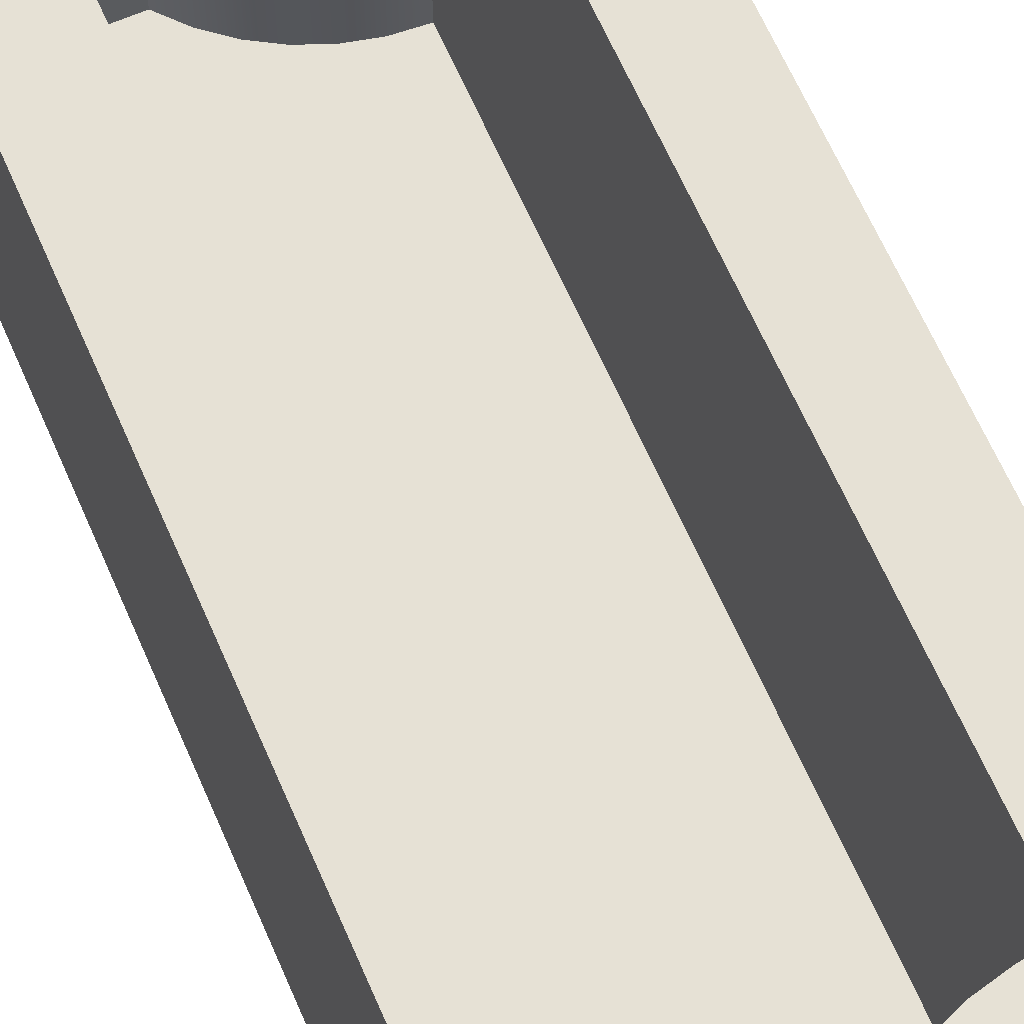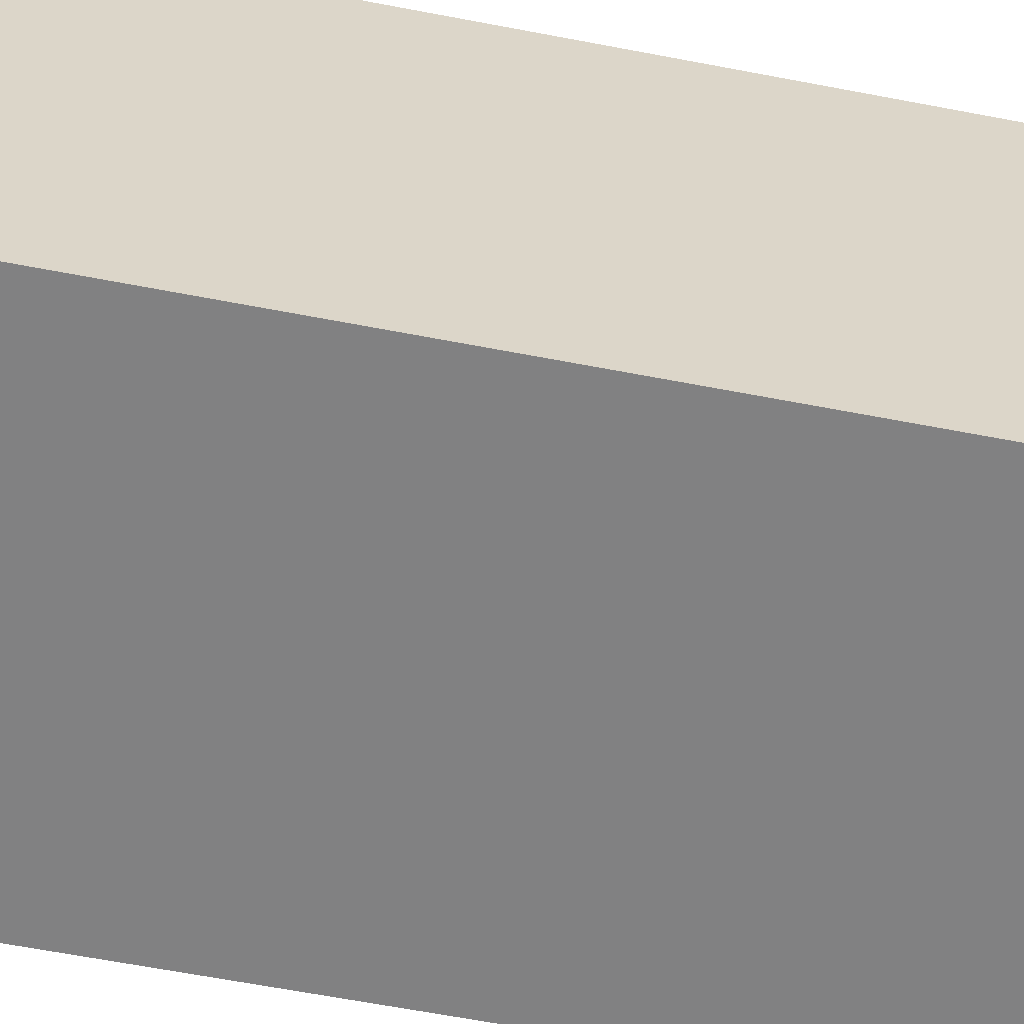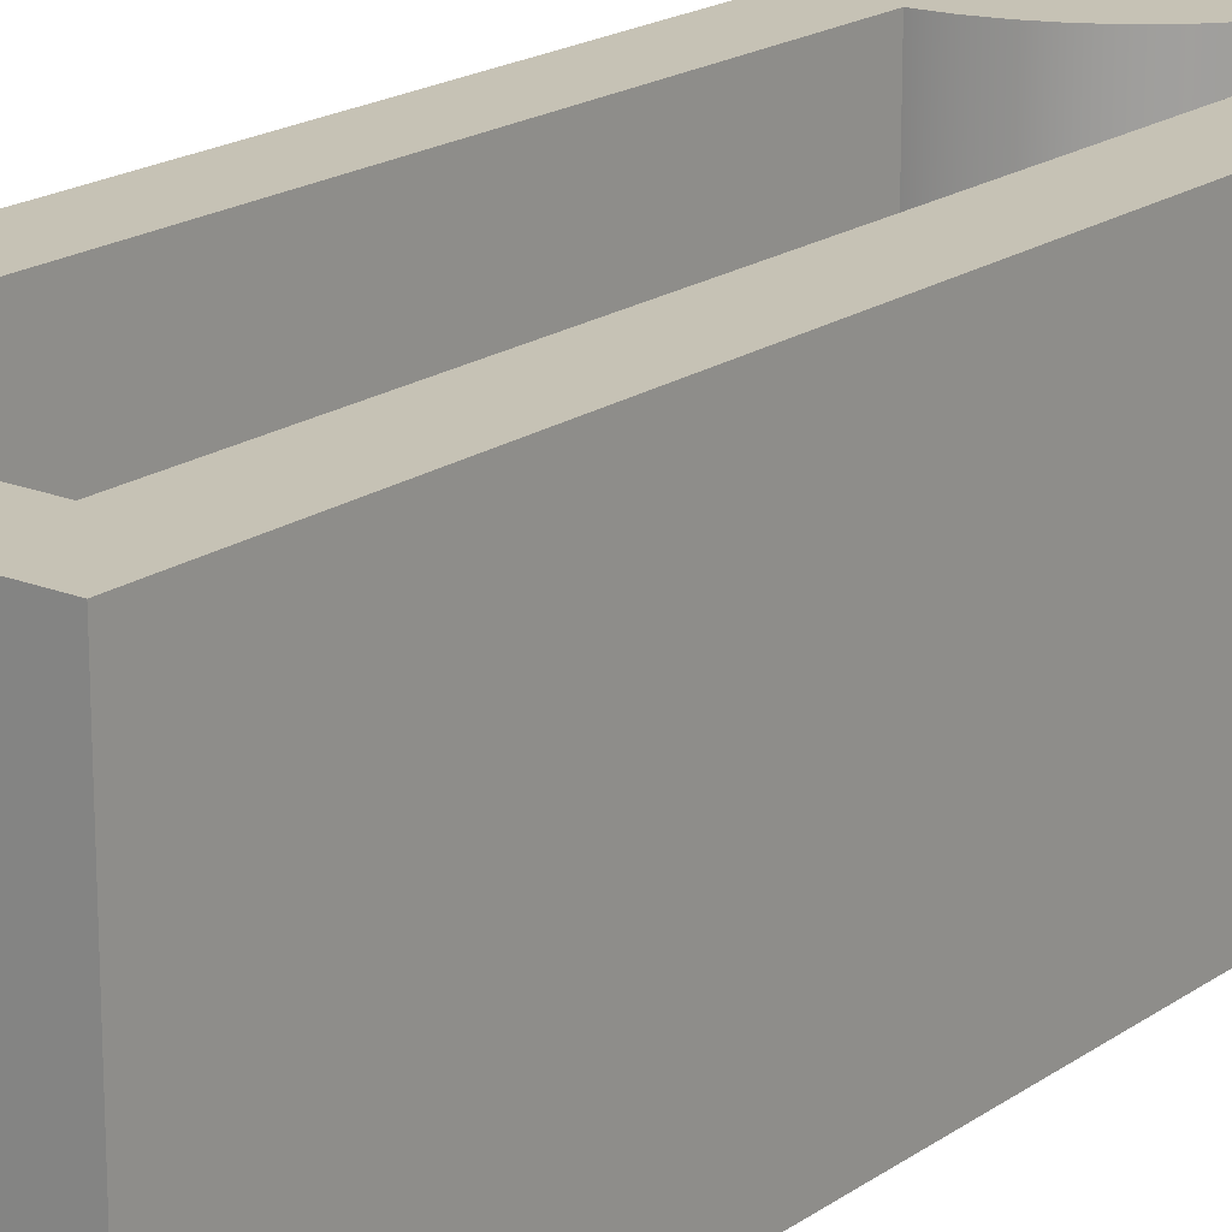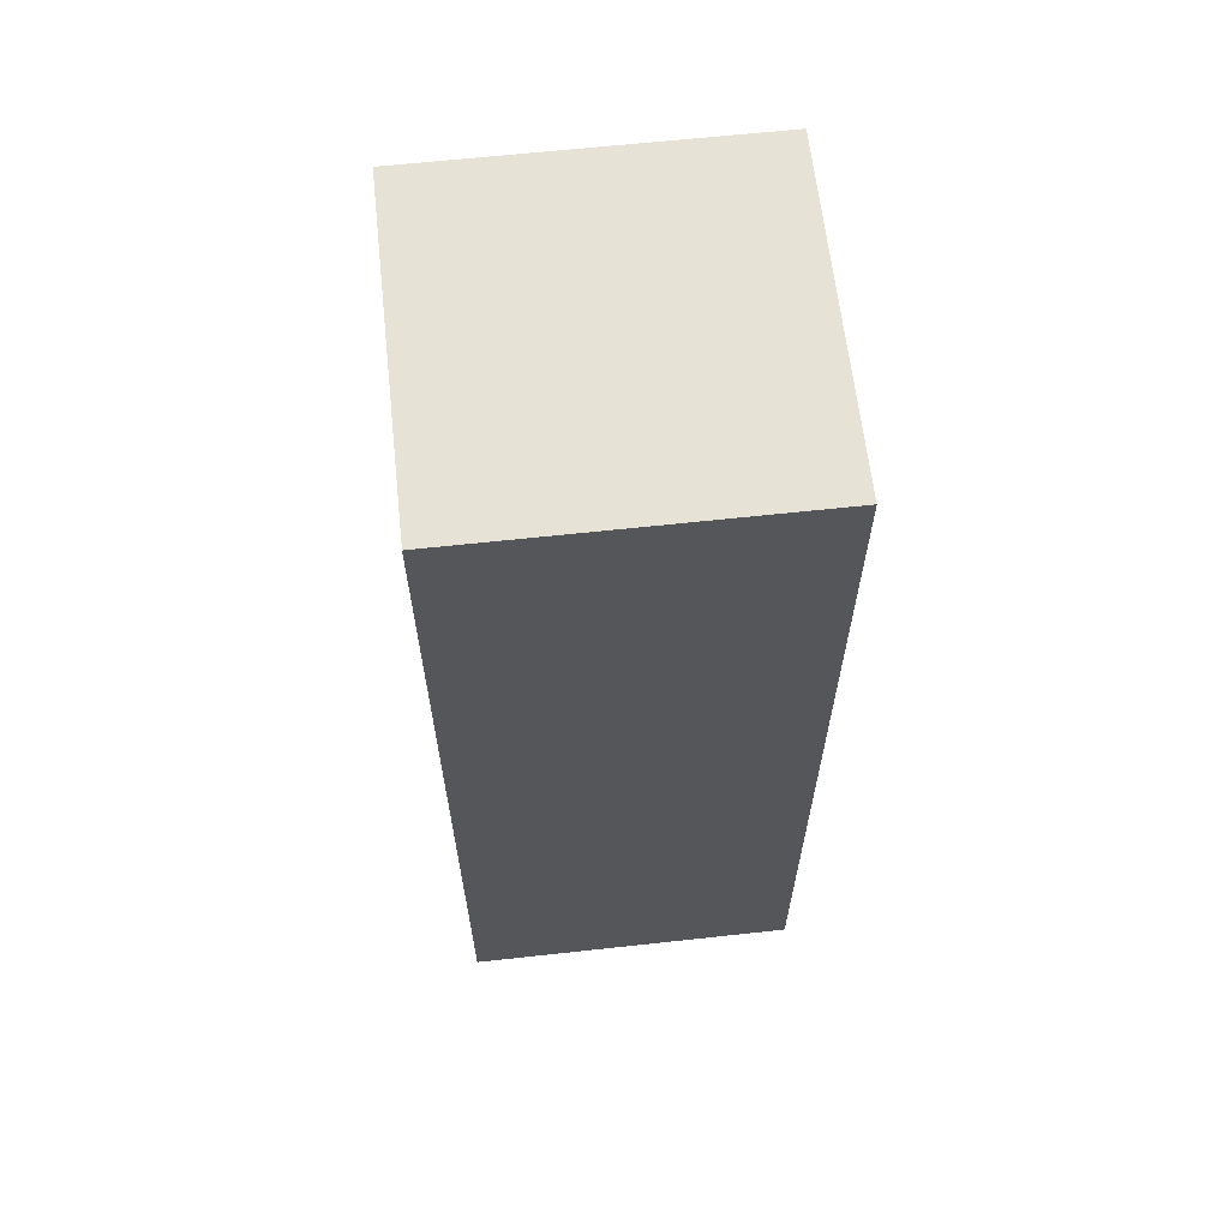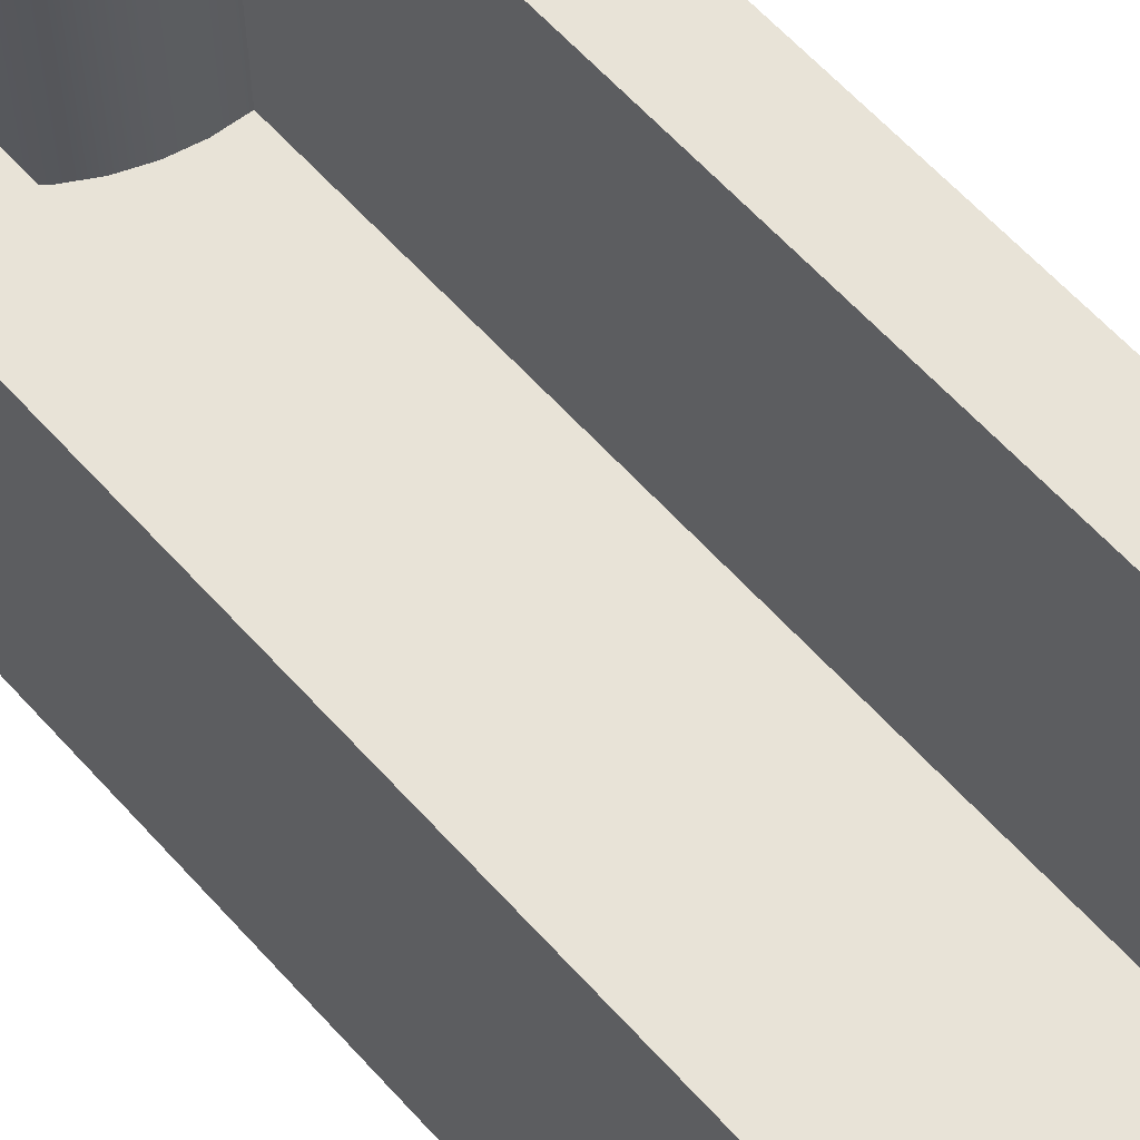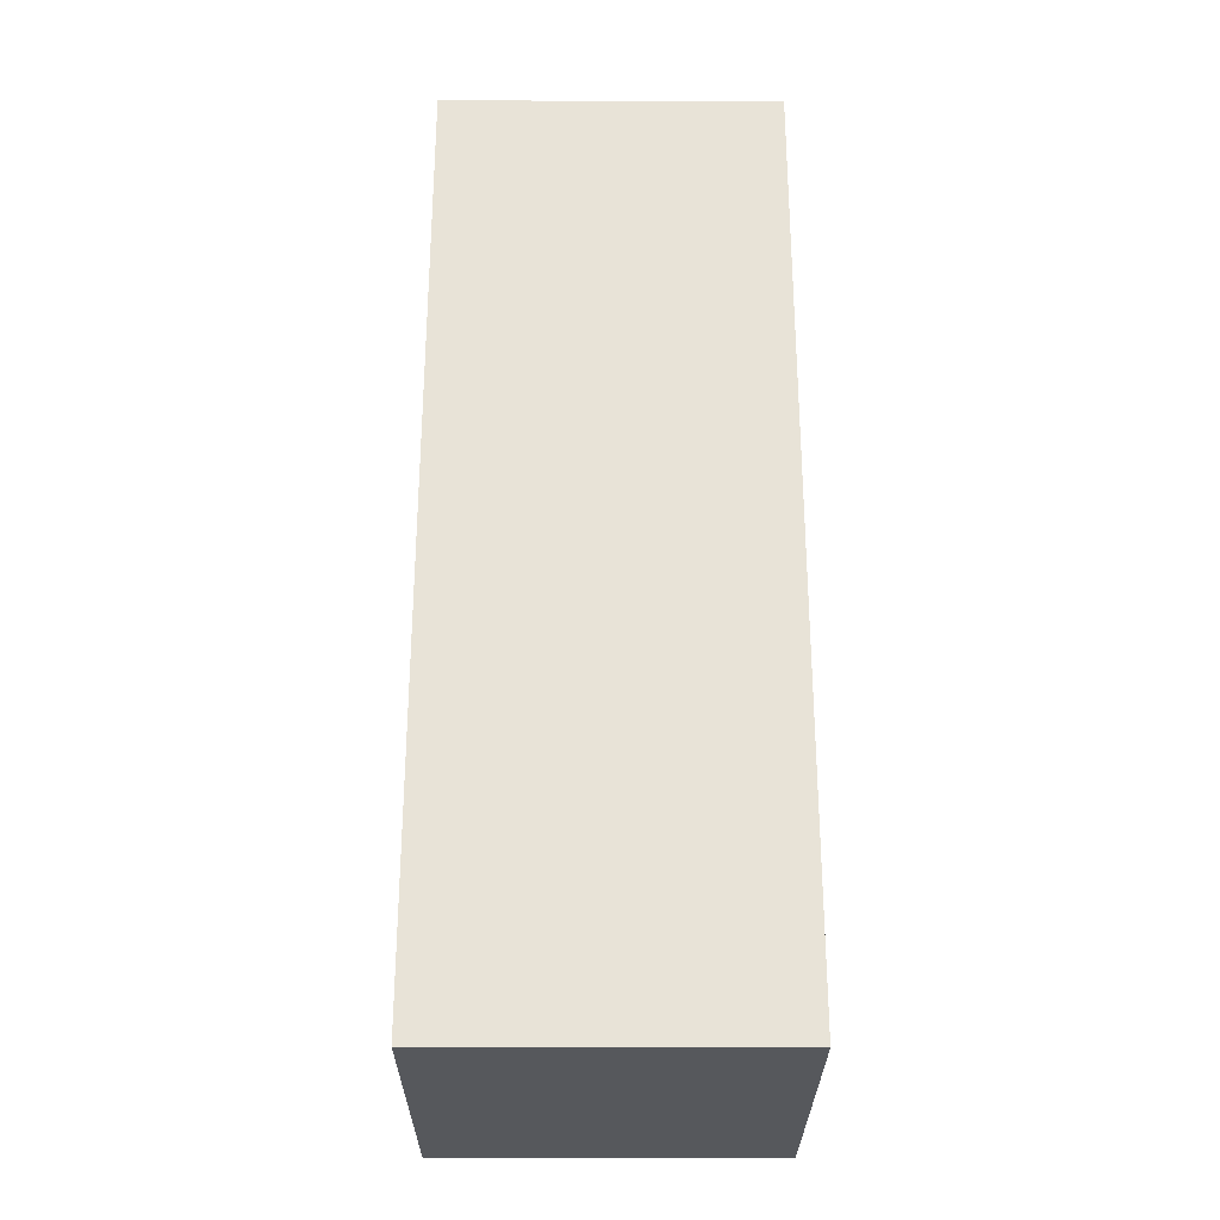
<metadata>
{"format":"obj","ext":"obj","renderer":"f3d","projection":"perspective","resolution":1024,"background":"white","views":[{"elev":64.8,"azim":-23.5,"up":"+Y"},{"elev":-60.4,"azim":-101.3,"up":"+Y"},{"elev":18.9,"azim":-142.4,"up":"+Y"},{"elev":63.4,"azim":-96.3,"up":"+Z"},{"elev":62.1,"azim":-41.9,"up":"+Y"},{"elev":-28.3,"azim":-0.3,"up":"+Z"}]}
</metadata>
<code>
v 0.2 0.5 -0.1
v 0.2255 0.5 -0.129
v 0.2551 0.5 -0.1537
v 0.2882 0.5 -0.1736
v 0.324 0.5 -0.1882
v 0.3615 0.5 -0.197
v 0.4 0.5 -0.2
v 0.4 0.05 -0.2
v 0.3615 0.05 -0.197
v 0.324 0.05 -0.1882
v 0.2882 0.05 -0.1736
v 0.2551 0.05 -0.1537
v 0.2255 0.05 -0.129
v 0.2 0.05 -0.1
v 0.4 0.5 -0.2
v 0.4 0.5 -1.2
v 0.4 0.05 -1.2
v 0.4 0.05 -0.2
v 0.4 0.5 -1.2
v 0.3615 0.5 -1.203
v 0.324 0.5 -1.212
v 0.2882 0.5 -1.226
v 0.2551 0.5 -1.246
v 0.2255 0.5 -1.271
v 0.2 0.5 -1.3
v 0.2 0.05 -1.3
v 0.2255 0.05 -1.271
v 0.2551 0.05 -1.246
v 0.2882 0.05 -1.226
v 0.324 0.05 -1.212
v 0.3615 0.05 -1.203
v 0.4 0.05 -1.2
v 0.2 0.5 -1.3
v 0.1 0.5 -1.3
v 0.1 0.05 -1.3
v 0.2 0.05 -1.3
v 0.1 0.5 -1.3
v 0.1 0.5 -0.1
v 0.1 0.05 -0.1
v 0.1 0.05 -1.3
v 0.1 0.5 -0.1
v 0.2 0.5 -0.1
v 0.2 0.05 -0.1
v 0.1 0.05 -0.1
v 0.1 0.05 -0.1
v 0.2 0.05 -0.1
v 0.2255 0.05 -0.129
v 0.2551 0.05 -0.1537
v 0.2882 0.05 -0.1736
v 0.324 0.05 -0.1882
v 0.3615 0.05 -0.197
v 0.4 0.05 -0.2
v 0.4 0.05 -1.2
v 0.3615 0.05 -1.203
v 0.324 0.05 -1.212
v 0.2882 0.05 -1.226
v 0.2551 0.05 -1.246
v 0.2255 0.05 -1.271
v 0.2 0.05 -1.3
v 0.1 0.05 -1.3
v 0.5 0 -1.4
v 0 0 -1.4
v 0 0.5 -1.4
v 0.5 0.5 -1.4
v 0.5 0 0
v 0.5 0 -1.4
v 0.5 0.5 -1.4
v 0.5 0.5 0
v 0 0 0
v 0.5 0 0
v 0.5 0.5 0
v 0 0.5 0
v 0 0 -1.4
v 0 0 0
v 0 0.5 0
v 0 0.5 -1.4
v 0.4 0.5 -0.2
v 0.3615 0.5 -0.197
v 0.324 0.5 -0.1882
v 0.2882 0.5 -0.1736
v 0.2551 0.5 -0.1537
v 0.2255 0.5 -0.129
v 0.2 0.5 -0.1
v 0.1 0.5 -0.1
v 0.1 0.5 -1.3
v 0.2 0.5 -1.3
v 0.2255 0.5 -1.271
v 0.2551 0.5 -1.246
v 0.2882 0.5 -1.226
v 0.324 0.5 -1.212
v 0.3615 0.5 -1.203
v 0.4 0.5 -1.2
v 0 0.5 -1.4
v 0 0.5 0
v 0.5 0.5 0
v 0.5 0.5 -1.4
v 0 0 0
v 0 0 -1.4
v 0.5 0 -1.4
v 0.5 0 0
g 2ef78222-e2b0-11ea-81c1-54bf646e7e1f
f 14 1 13
f 13 1 2
f 13 2 12
f 12 2 3
f 12 3 11
f 11 3 4
f 11 4 10
f 10 4 5
f 10 5 9
f 9 5 6
f 9 6 8
f 8 6 7
g 2f040530-e2b0-11ea-b57d-54bf646e7e1f
f 15 16 18
f 18 16 17
g 2f073968-e2b0-11ea-b6b3-54bf646e7e1f
f 32 19 31
f 31 19 20
f 31 20 30
f 30 20 21
f 30 21 29
f 29 21 22
f 29 22 28
f 28 22 23
f 28 23 27
f 27 23 24
f 27 24 26
f 26 24 25
g 2f0a6dc2-e2b0-11ea-af56-54bf646e7e1f
f 33 34 36
f 36 34 35
g 2f0e1738-e2b0-11ea-82bd-54bf646e7e1f
f 37 38 40
f 40 38 39
g 2f1235e8-e2b0-11ea-9c9d-54bf646e7e1f
f 41 42 44
f 44 42 43
g 2f162d3e-e2b0-11ea-9951-54bf646e7e1f
f 46 47 45
f 45 47 48
f 45 48 60
f 60 48 57
f 60 57 58
f 57 48 56
f 56 48 49
f 56 49 55
f 55 49 50
f 55 50 51
f 55 51 54
f 54 51 52
f 54 52 53
f 58 59 60
g 2e84eb1e-e2b0-11ea-9ed6-54bf646e7e1f
f 61 62 64
f 64 62 63
g 2e881f5c-e2b0-11ea-a085-54bf646e7e1f
f 65 66 68
f 68 66 67
g 2e8b539c-e2b0-11ea-b8c9-54bf646e7e1f
f 69 70 72
f 72 70 71
g 2e8e87da-e2b0-11ea-95d4-54bf646e7e1f
f 73 74 76
f 76 74 75
g 2e91951e-e2b0-11ea-bc5e-54bf646e7e1f
f 78 95 77
f 77 95 96
f 77 96 92
f 92 96 91
f 91 96 90
f 90 96 89
f 89 96 88
f 88 96 87
f 87 96 86
f 86 96 93
f 86 93 85
f 85 93 84
f 84 93 94
f 84 94 83
f 83 94 95
f 83 95 82
f 82 95 81
f 81 95 80
f 80 95 79
f 79 95 78
g 2e94a28a-e2b0-11ea-8785-54bf646e7e1f
f 98 99 97
f 97 99 100

</code>
